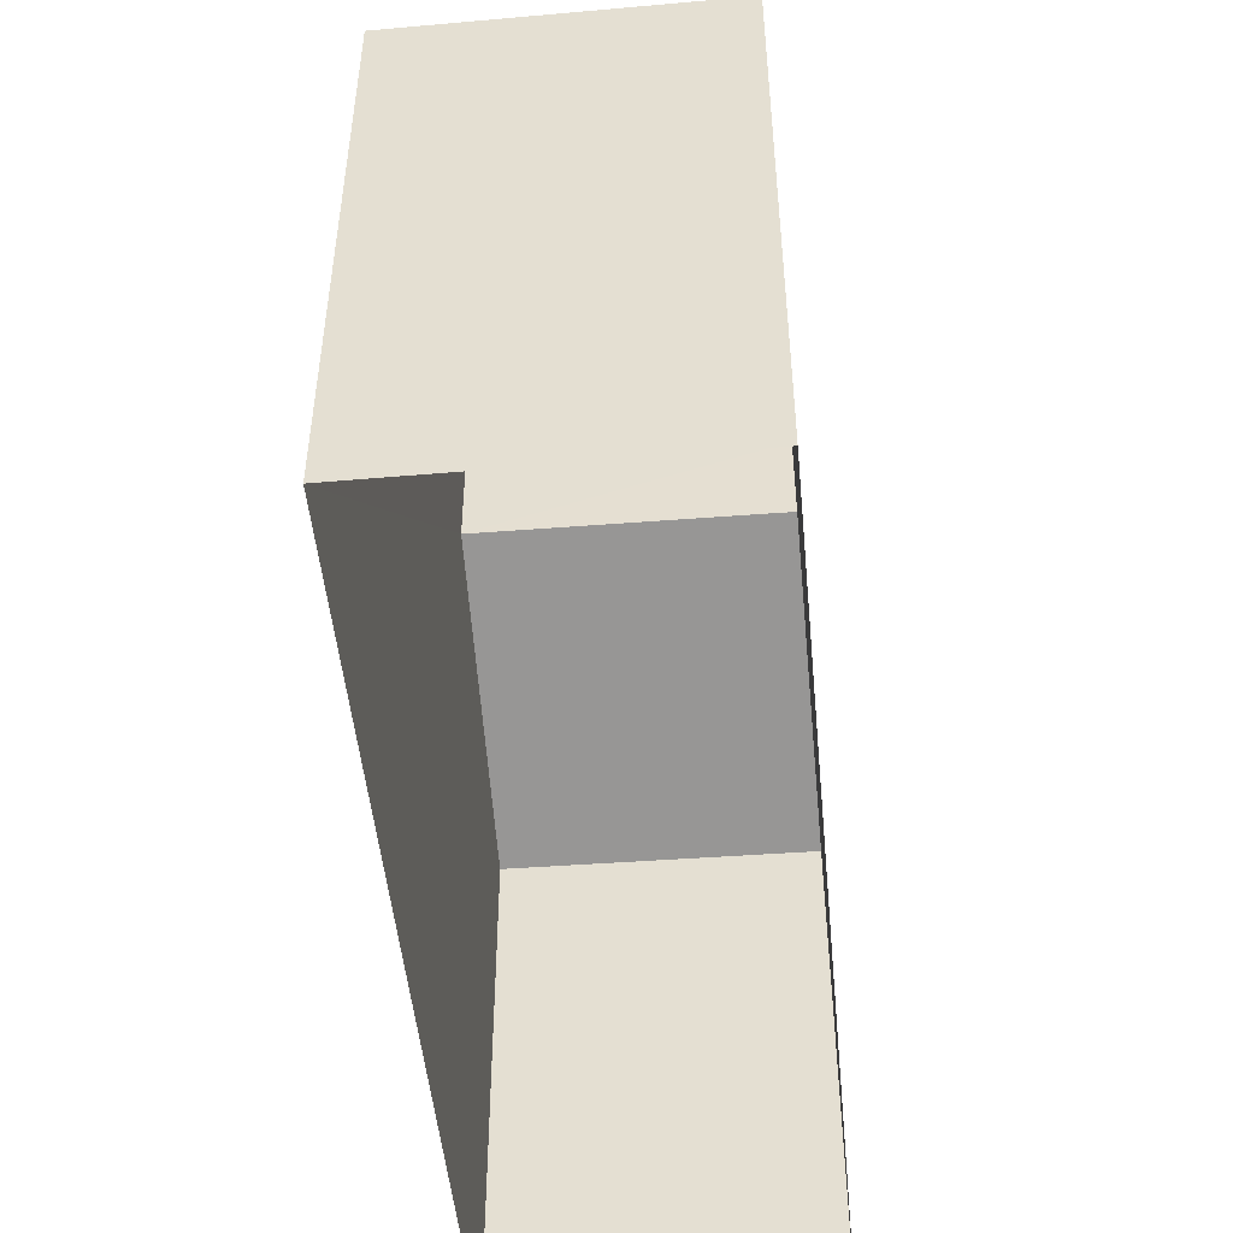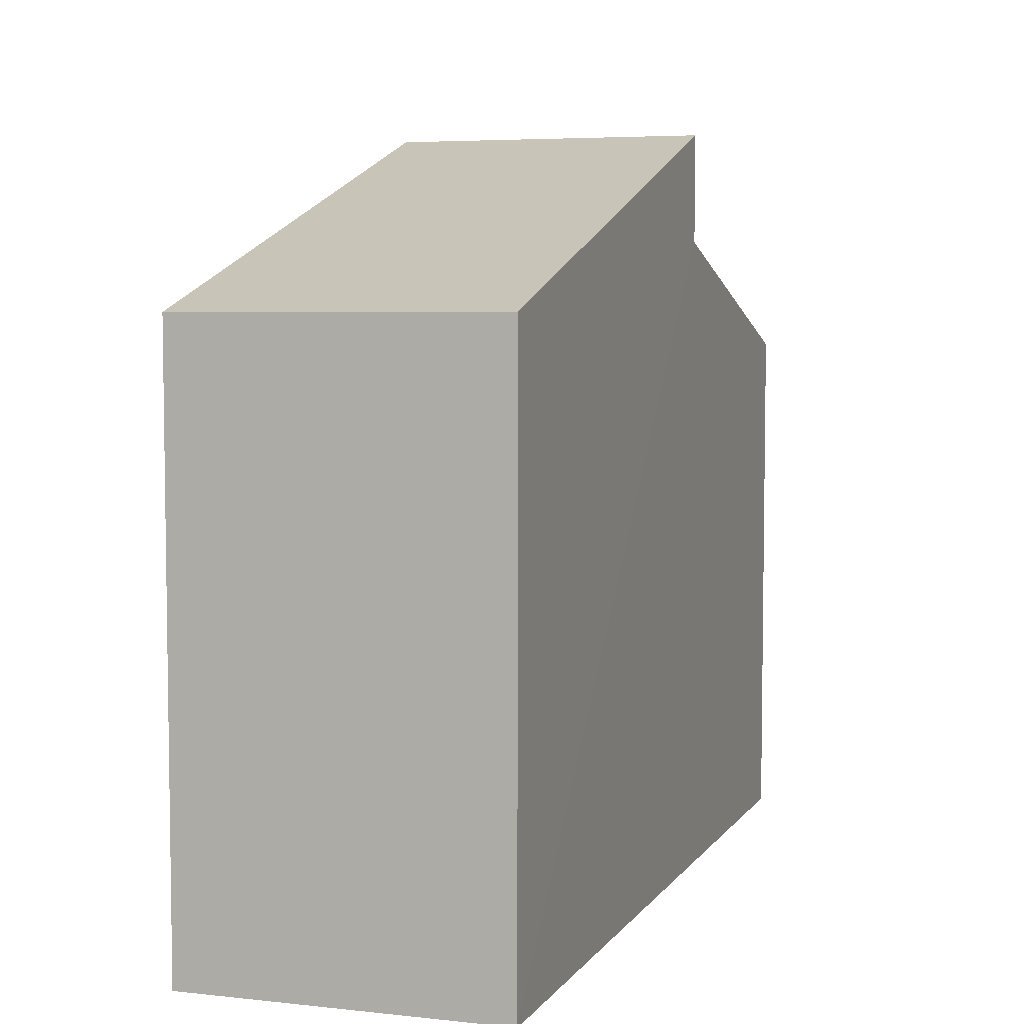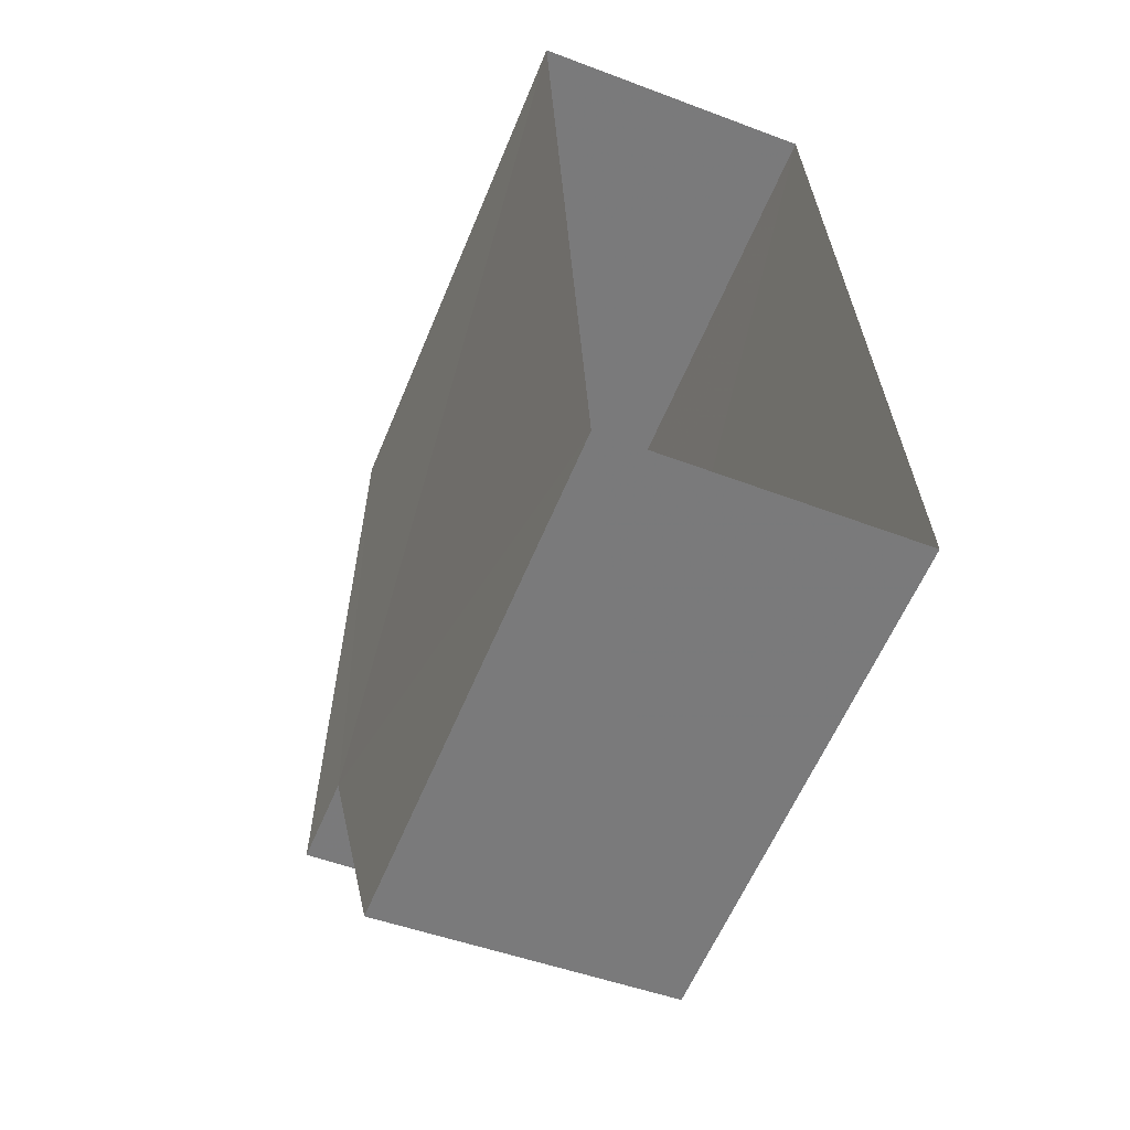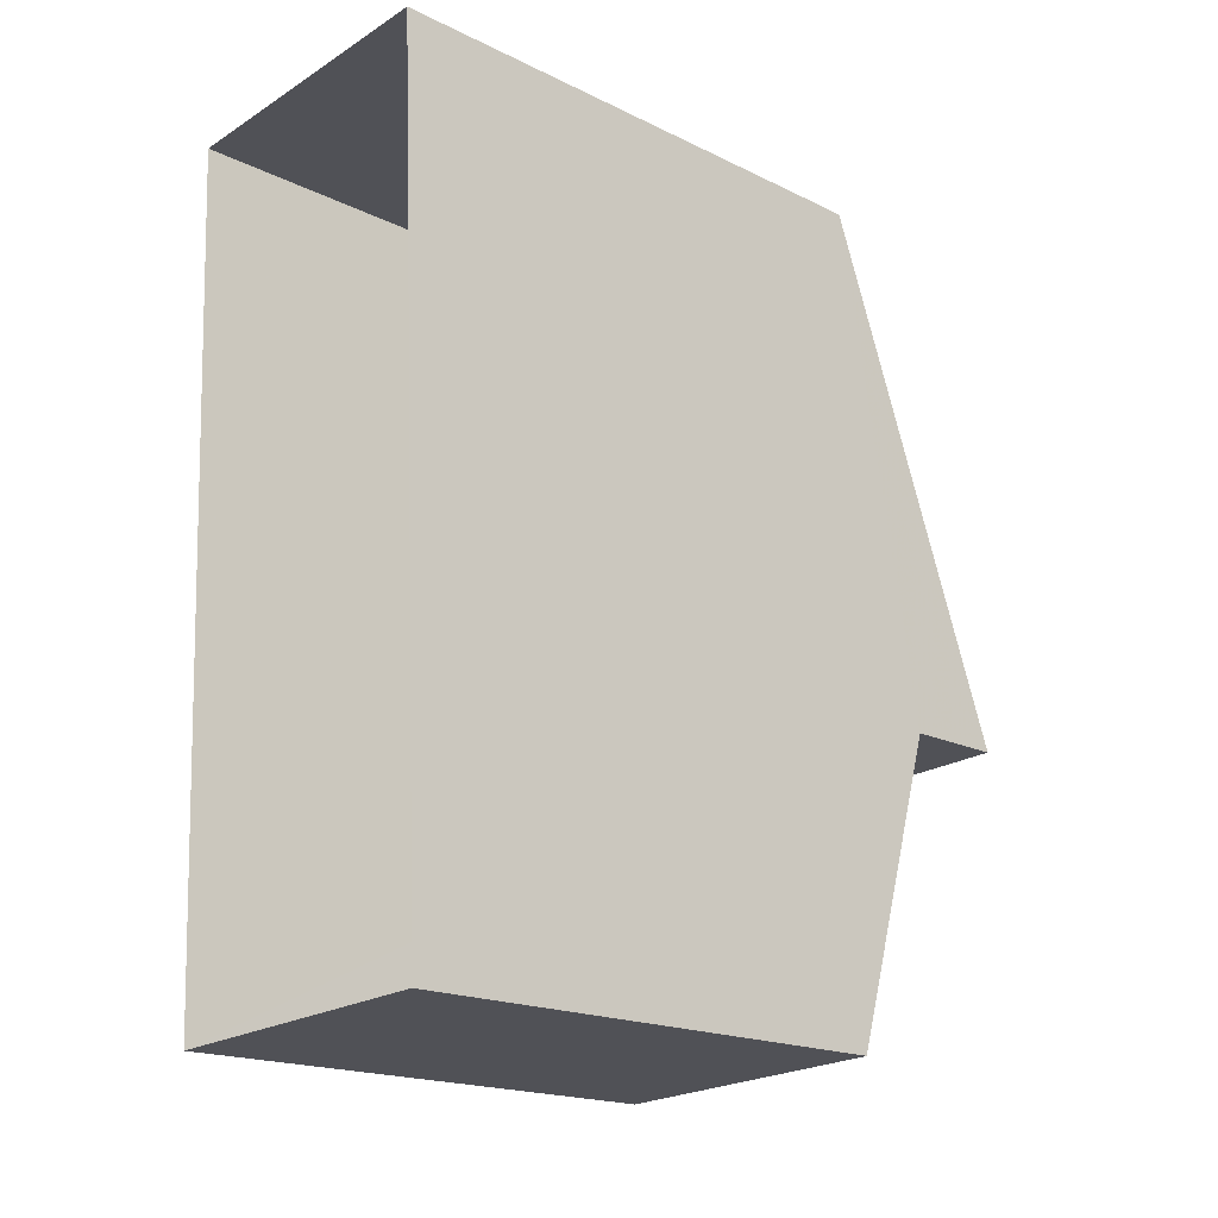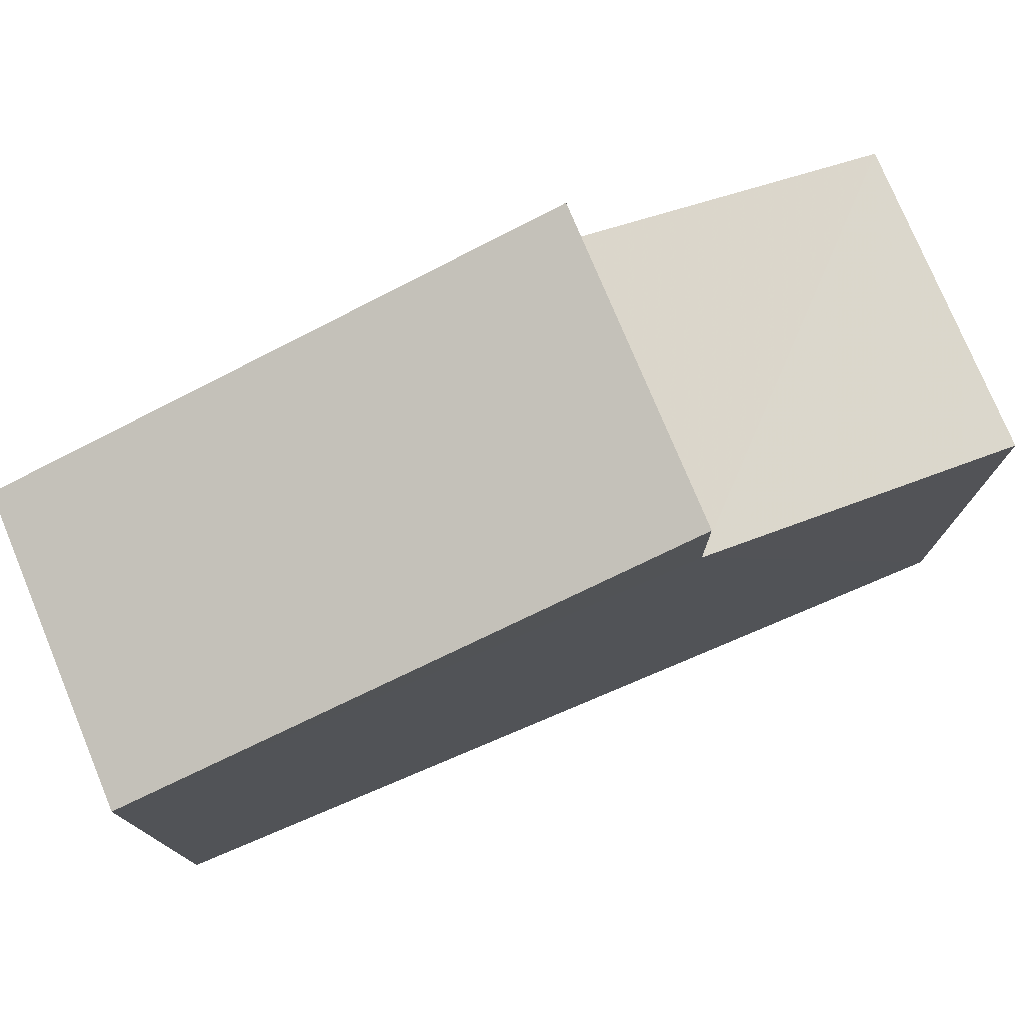
<metadata>
{"format":"obj","ext":"obj","renderer":"f3d","projection":"perspective","resolution":1024,"background":"white","views":[{"elev":-49.6,"azim":-177.4,"up":"+Z"},{"elev":5.8,"azim":-164.2,"up":"+Z"},{"elev":-58.9,"azim":157.8,"up":"+Y"},{"elev":-18.6,"azim":-133.0,"up":"+Y"},{"elev":77.0,"azim":-115.5,"up":"+Z"}]}
</metadata>
<code>
v -3.73e+05 -1.036e+05 30.59
v -3.73e+05 -1.036e+05 30.59
v -3.73e+05 -1.036e+05 30.59
v -3.73e+05 -1.036e+05 30.59
v -3.73e+05 -1.036e+05 39.63
v -3.73e+05 -1.036e+05 37.62
v -3.73e+05 -1.036e+05 39.65
v -3.73e+05 -1.036e+05 37.6
v -3.73e+05 -1.036e+05 38.36
v -3.73e+05 -1.036e+05 37
v -3.73e+05 -1.036e+05 37.05
v -3.73e+05 -1.036e+05 38.41
f 1 2 3
f 1 4 2
f 5 6 7
f 5 8 6
f 9 10 11
f 12 9 11
f 10 4 1
f 11 10 1
f 7 6 9
f 6 2 9
f 9 4 10
f 9 2 4
f 8 12 3
f 3 12 1
f 8 5 12
f 1 12 11
f 8 3 2
f 6 8 2
f 12 5 7
f 9 12 7

</code>
